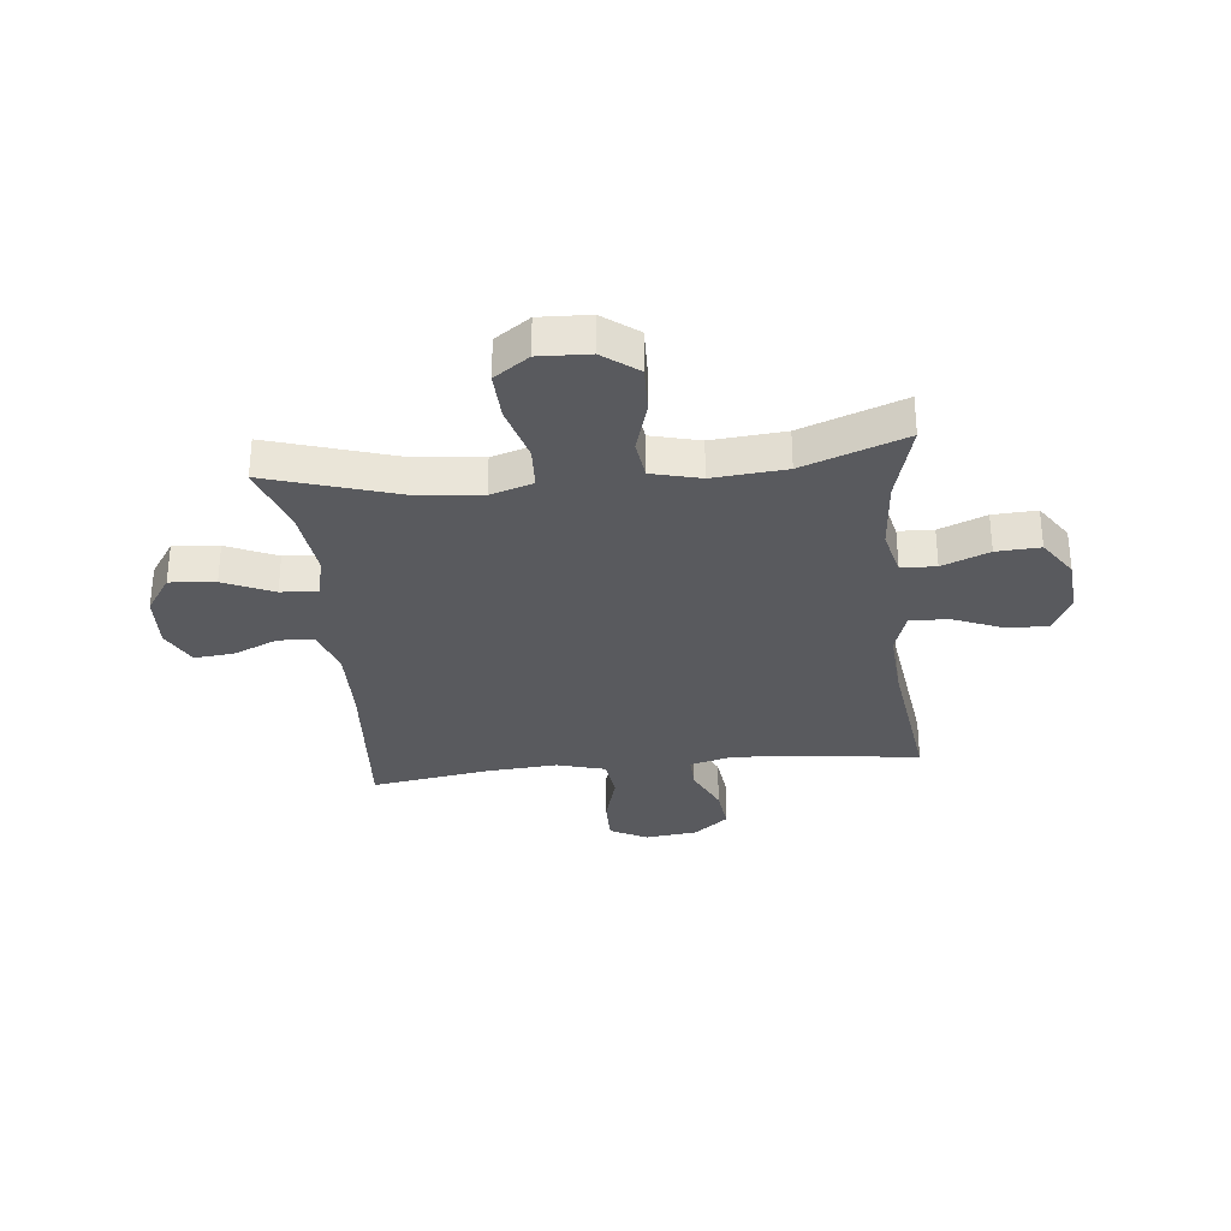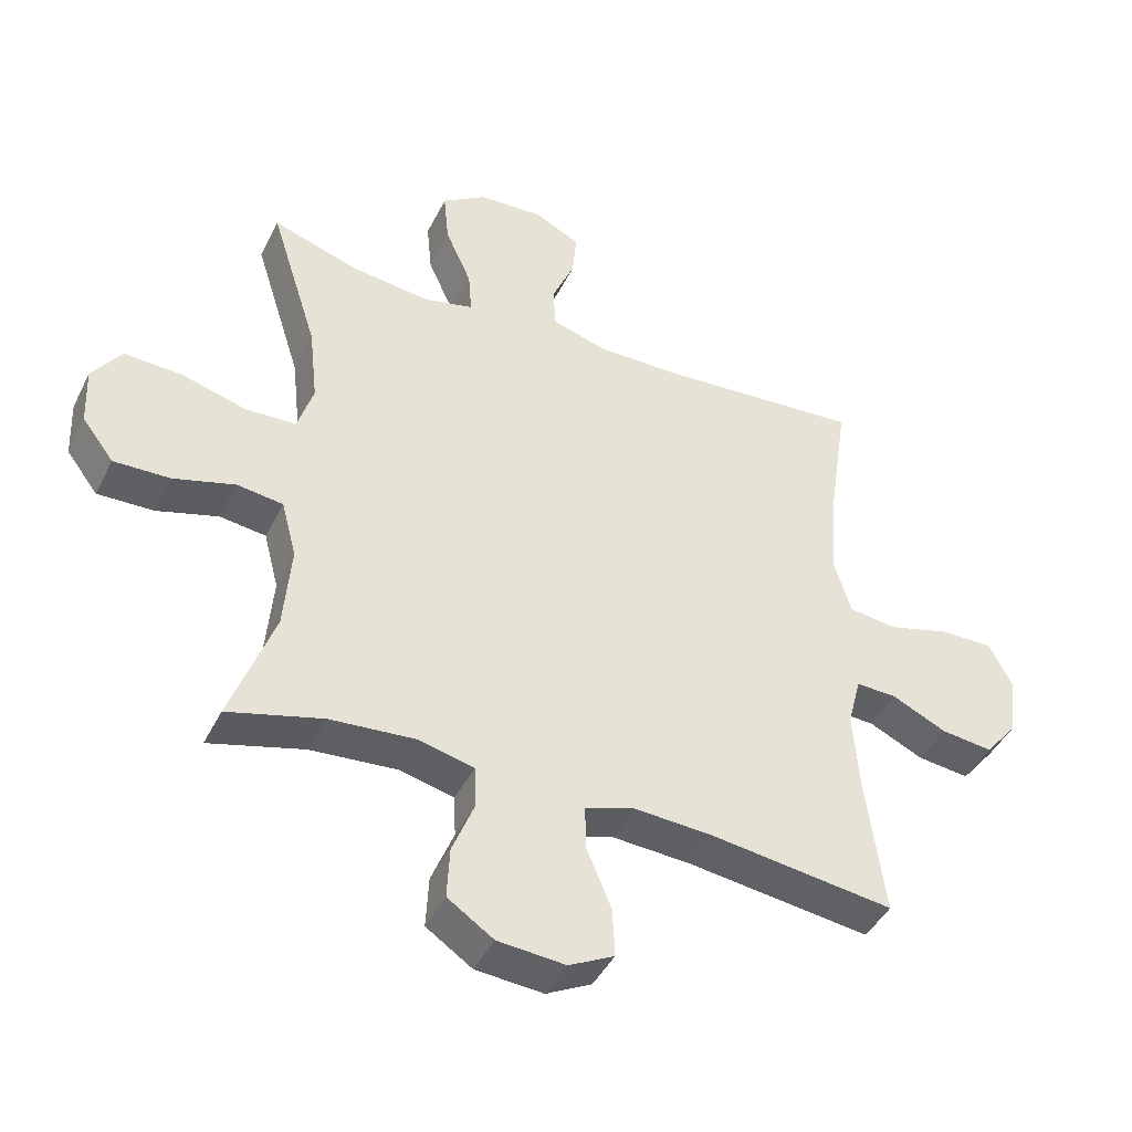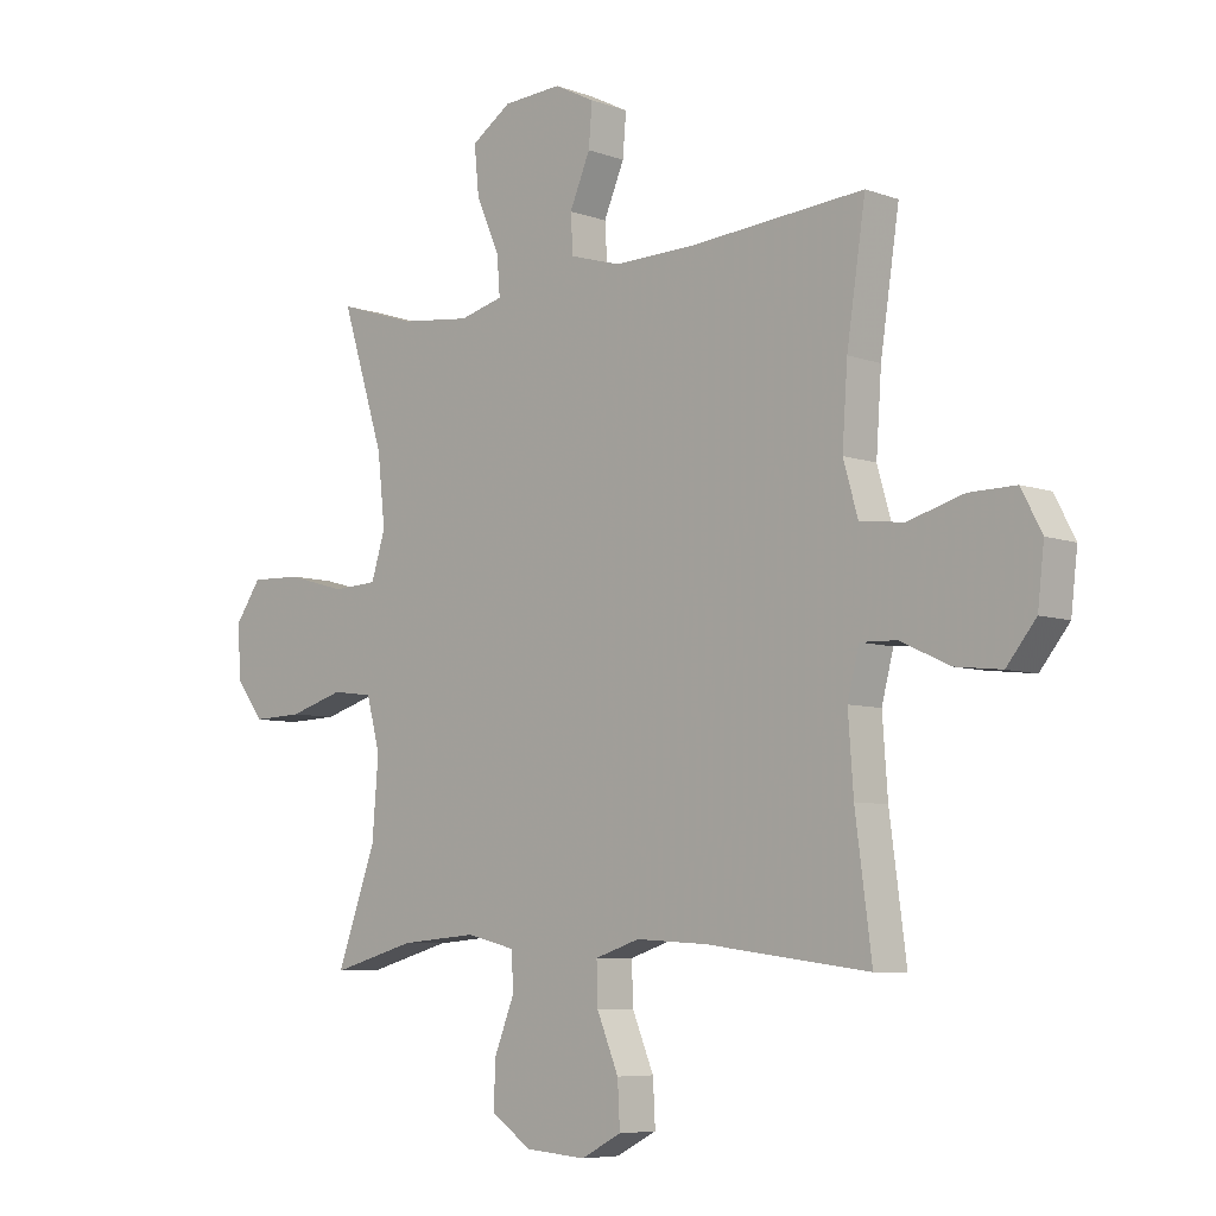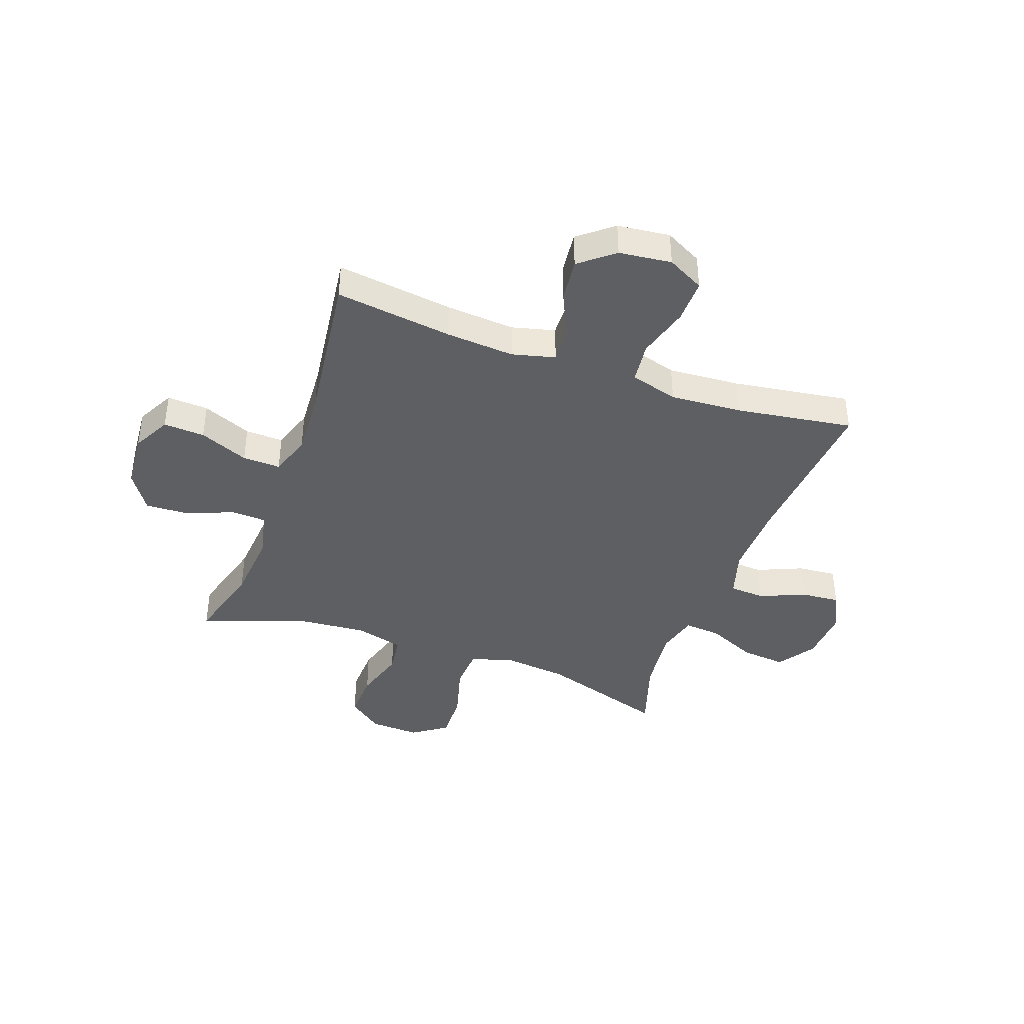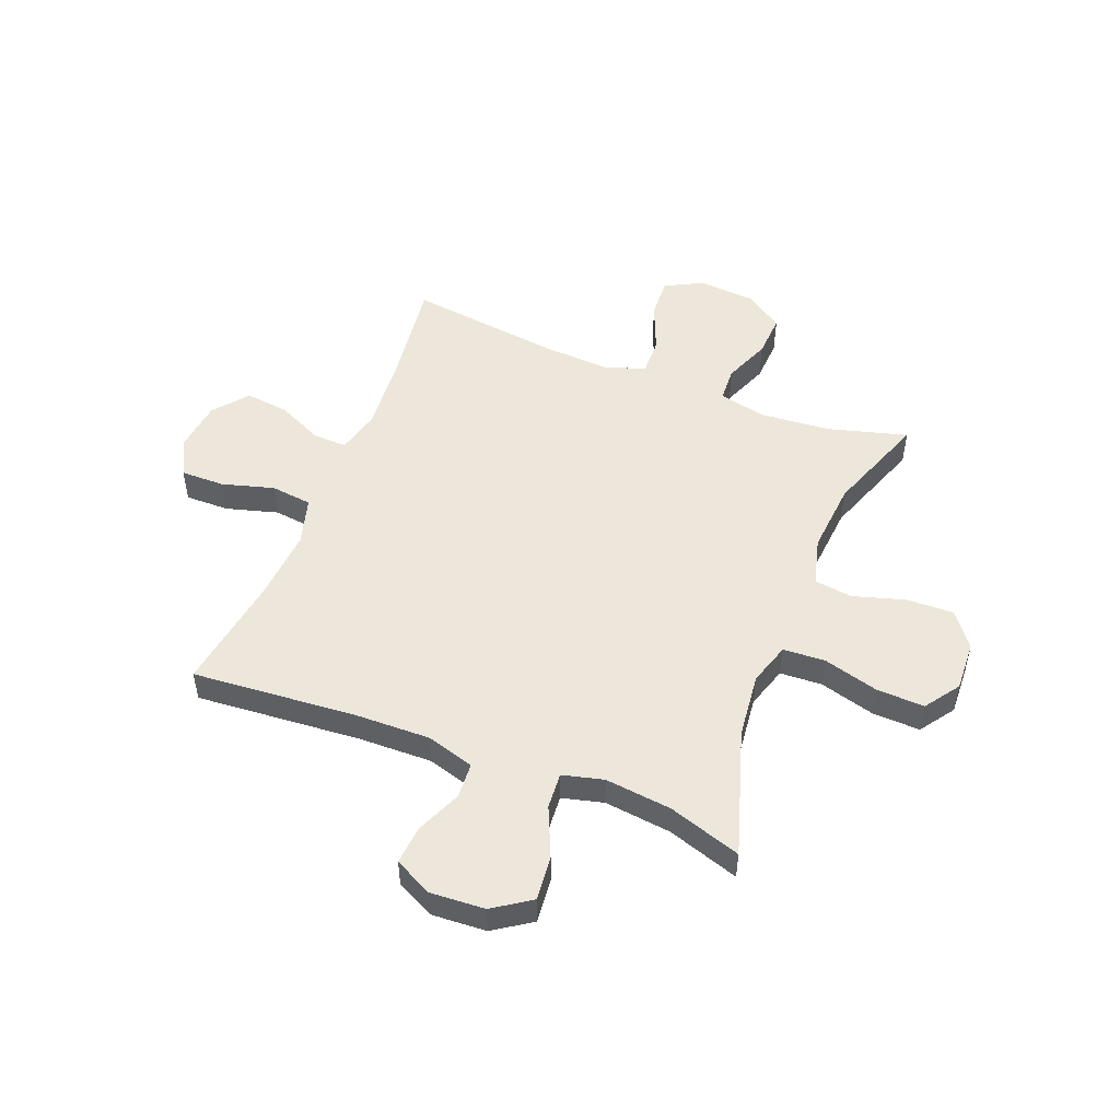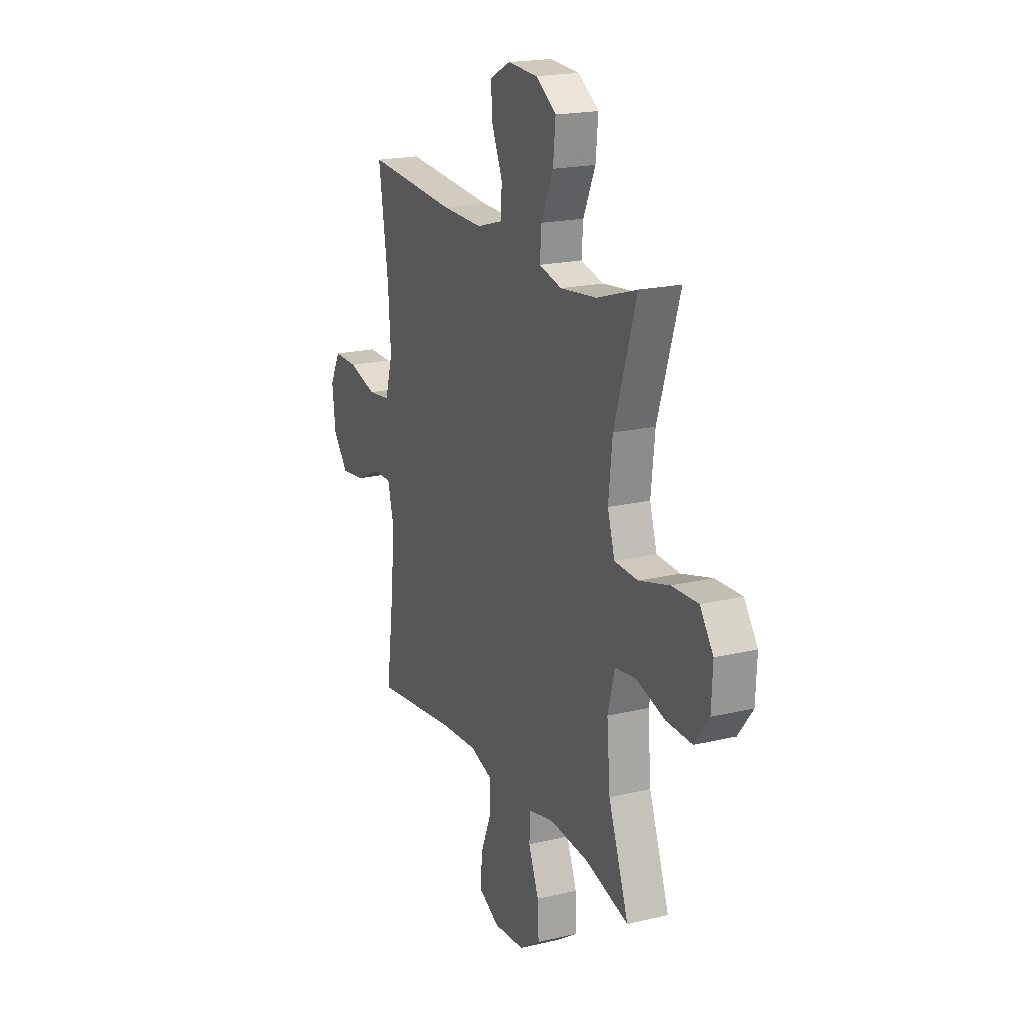
<metadata>
{"format":"obj","ext":"obj","renderer":"f3d","projection":"perspective","resolution":1024,"background":"white","views":[{"elev":-31.6,"azim":96.2,"up":"+Y"},{"elev":-43.8,"azim":154.9,"up":"+Z"},{"elev":-6.8,"azim":-136.5,"up":"+Z"},{"elev":-40.6,"azim":-109.8,"up":"+Y"},{"elev":50.6,"azim":21.5,"up":"+Y"},{"elev":19.4,"azim":65.9,"up":"+Z"}]}
</metadata>
<code>
v -0.5 0.07 0.5
v -0.199 0.07 0.476
v -0.063 0.07 0.473
v 0.024 0.07 0.499
v 0.028 0.07 0.564
v -0.007 0.07 0.646
v -0.013 0.07 0.717
v 0.056 0.07 0.752
v 0.156 0.07 0.746
v 0.224 0.07 0.7
v 0.216 0.07 0.618
v 0.176 0.07 0.528
v 0.171 0.07 0.462
v 0.246 0.07 0.443
v 0.368 0.07 0.457
v 0.5 0.07 0.5
v 0.427 0.07 0.269
v 0.414 0.07 0.15
v 0.438 0.07 0.073
v 0.515 0.07 0.069
v 0.616 0.07 0.097
v 0.703 0.07 0.1
v 0.747 0.07 0.037
v 0.743 0.07 -0.054
v 0.695 0.07 -0.117
v 0.609 0.07 -0.114
v 0.515 0.07 -0.086
v 0.445 0.07 -0.095
v 0.422 0.07 -0.183
v 0.433 0.07 -0.315
v 0.5 0.07 -0.5
v 0.356 0.07 -0.46
v 0.225 0.07 -0.449
v 0.141 0.07 -0.469
v 0.138 0.07 -0.532
v 0.172 0.07 -0.617
v 0.176 0.07 -0.696
v 0.106 0.07 -0.743
v 0.003 0.07 -0.751
v -0.066 0.07 -0.715
v -0.062 0.07 -0.64
v -0.025 0.07 -0.551
v -0.023 0.07 -0.482
v -0.099 0.07 -0.457
v -0.22 0.07 -0.464
v -0.5 0.07 -0.5
v -0.472 0.07 -0.287
v -0.463 0.07 -0.163
v -0.483 0.07 -0.085
v -0.545 0.07 -0.087
v -0.629 0.07 -0.126
v -0.708 0.07 -0.135
v -0.758 0.07 -0.073
v -0.769 0.07 0.022
v -0.734 0.07 0.089
v -0.654 0.07 0.088
v -0.559 0.07 0.061
v -0.484 0.07 0.07
v -0.459 0.07 0.157
v -0.468 0.07 0.287
v -0.5 0 0.5
v -0.199 0 0.476
v -0.063 0 0.473
v 0.024 0 0.499
v 0.028 0 0.564
v -0.007 0 0.646
v -0.013 0 0.717
v 0.056 0 0.752
v 0.156 0 0.746
v 0.224 0 0.7
v 0.216 0 0.618
v 0.176 0 0.528
v 0.171 0 0.462
v 0.246 0 0.443
v 0.368 0 0.457
v 0.5 0 0.5
v 0.427 0 0.269
v 0.414 0 0.15
v 0.438 0 0.073
v 0.515 0 0.069
v 0.616 0 0.097
v 0.703 0 0.1
v 0.747 0 0.037
v 0.743 0 -0.054
v 0.695 0 -0.117
v 0.609 0 -0.114
v 0.515 0 -0.086
v 0.445 0 -0.095
v 0.422 0 -0.183
v 0.433 0 -0.315
v 0.5 0 -0.5
v 0.356 0 -0.46
v 0.225 0 -0.449
v 0.141 0 -0.469
v 0.138 0 -0.532
v 0.172 0 -0.617
v 0.176 0 -0.696
v 0.106 0 -0.743
v 0.003 0 -0.751
v -0.066 0 -0.715
v -0.062 0 -0.64
v -0.025 0 -0.551
v -0.023 0 -0.482
v -0.099 0 -0.457
v -0.22 0 -0.464
v -0.5 0 -0.5
v -0.472 0 -0.287
v -0.463 0 -0.163
v -0.483 0 -0.085
v -0.545 0 -0.087
v -0.629 0 -0.126
v -0.708 0 -0.135
v -0.758 0 -0.073
v -0.769 0 0.022
v -0.734 0 0.089
v -0.654 0 0.088
v -0.559 0 0.061
v -0.484 0 0.07
v -0.459 0 0.157
v -0.468 0 0.287
f 55 56 57
f 54 55 57
f 53 54 57
f 52 53 57
f 51 52 57
f 50 51 57
f 49 50 57 58
f 48 49 58 59
f 45 46 47
f 44 45 47 48
f 43 44 48 59
f 40 41 42
f 39 40 42
f 38 39 42
f 37 38 42
f 36 37 42
f 35 36 42
f 34 35 42 43
f 43 59 60
f 34 43 60
f 33 34 60
f 30 31 32
f 60 1 2
f 33 60 2
f 32 33 2
f 30 32 2
f 29 30 2
f 25 26 27
f 24 25 27
f 23 24 27
f 22 23 27
f 21 22 27
f 20 21 27
f 19 20 27 28
f 15 16 17
f 14 15 17 18
f 29 2 3
f 28 29 3
f 19 28 3
f 18 19 3
f 14 18 3
f 13 14 3
f 10 11 12
f 9 10 12
f 8 9 12
f 7 8 12
f 6 7 12
f 5 6 12
f 13 3 4
f 4 5 12 13
f 117 116 115
f 117 115 114
f 117 114 113
f 117 113 112
f 117 112 111
f 117 111 110
f 118 117 110 109
f 119 118 109 108
f 107 106 105
f 108 107 105 104
f 119 108 104 103
f 102 101 100
f 102 100 99
f 102 99 98
f 102 98 97
f 102 97 96
f 102 96 95
f 103 102 95 94
f 120 119 103
f 120 103 94
f 120 94 93
f 92 91 90
f 62 61 120
f 62 120 93
f 62 93 92
f 62 92 90
f 62 90 89
f 87 86 85
f 87 85 84
f 87 84 83
f 87 83 82
f 87 82 81
f 87 81 80
f 88 87 80 79
f 77 76 75
f 78 77 75 74
f 63 62 89
f 63 89 88
f 63 88 79
f 63 79 78
f 63 78 74
f 63 74 73
f 72 71 70
f 72 70 69
f 72 69 68
f 72 68 67
f 72 67 66
f 72 66 65
f 64 63 73
f 73 72 65 64
f 1 61 62 2
f 2 62 63 3
f 3 63 64 4
f 4 64 65 5
f 5 65 66 6
f 6 66 67 7
f 7 67 68 8
f 8 68 69 9
f 9 69 70 10
f 10 70 71 11
f 11 71 72 12
f 12 72 73 13
f 13 73 74 14
f 14 74 75 15
f 15 75 76 16
f 16 76 77 17
f 17 77 78 18
f 18 78 79 19
f 19 79 80 20
f 20 80 81 21
f 21 81 82 22
f 22 82 83 23
f 23 83 84 24
f 24 84 85 25
f 25 85 86 26
f 26 86 87 27
f 27 87 88 28
f 28 88 89 29
f 29 89 90 30
f 30 90 91 31
f 31 91 92 32
f 32 92 93 33
f 33 93 94 34
f 34 94 95 35
f 35 95 96 36
f 36 96 97 37
f 37 97 98 38
f 38 98 99 39
f 39 99 100 40
f 40 100 101 41
f 41 101 102 42
f 42 102 103 43
f 43 103 104 44
f 44 104 105 45
f 45 105 106 46
f 46 106 107 47
f 47 107 108 48
f 48 108 109 49
f 49 109 110 50
f 50 110 111 51
f 51 111 112 52
f 52 112 113 53
f 53 113 114 54
f 54 114 115 55
f 55 115 116 56
f 56 116 117 57
f 57 117 118 58
f 58 118 119 59
f 59 119 120 60
f 60 120 61 1

</code>
